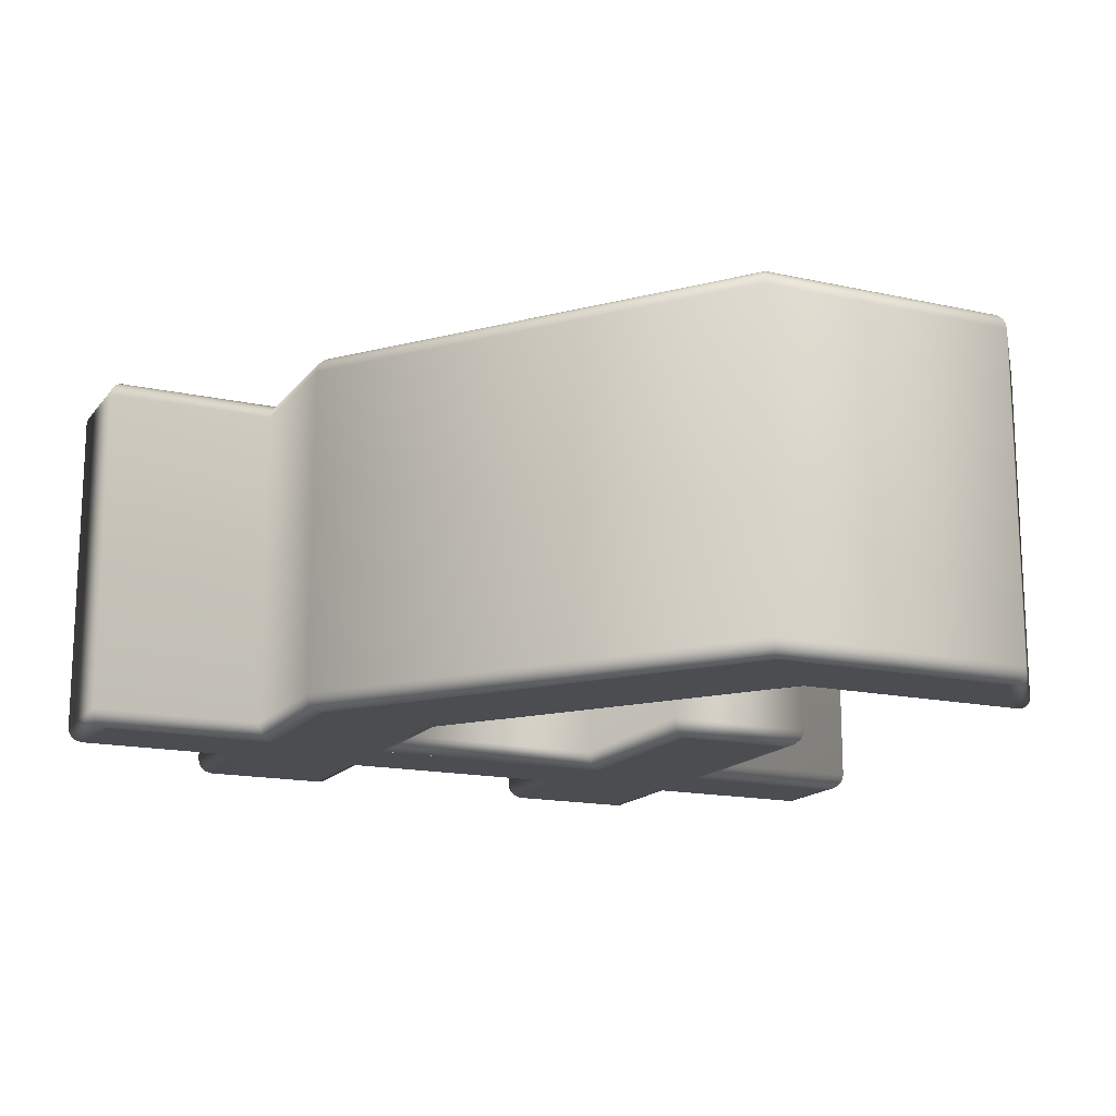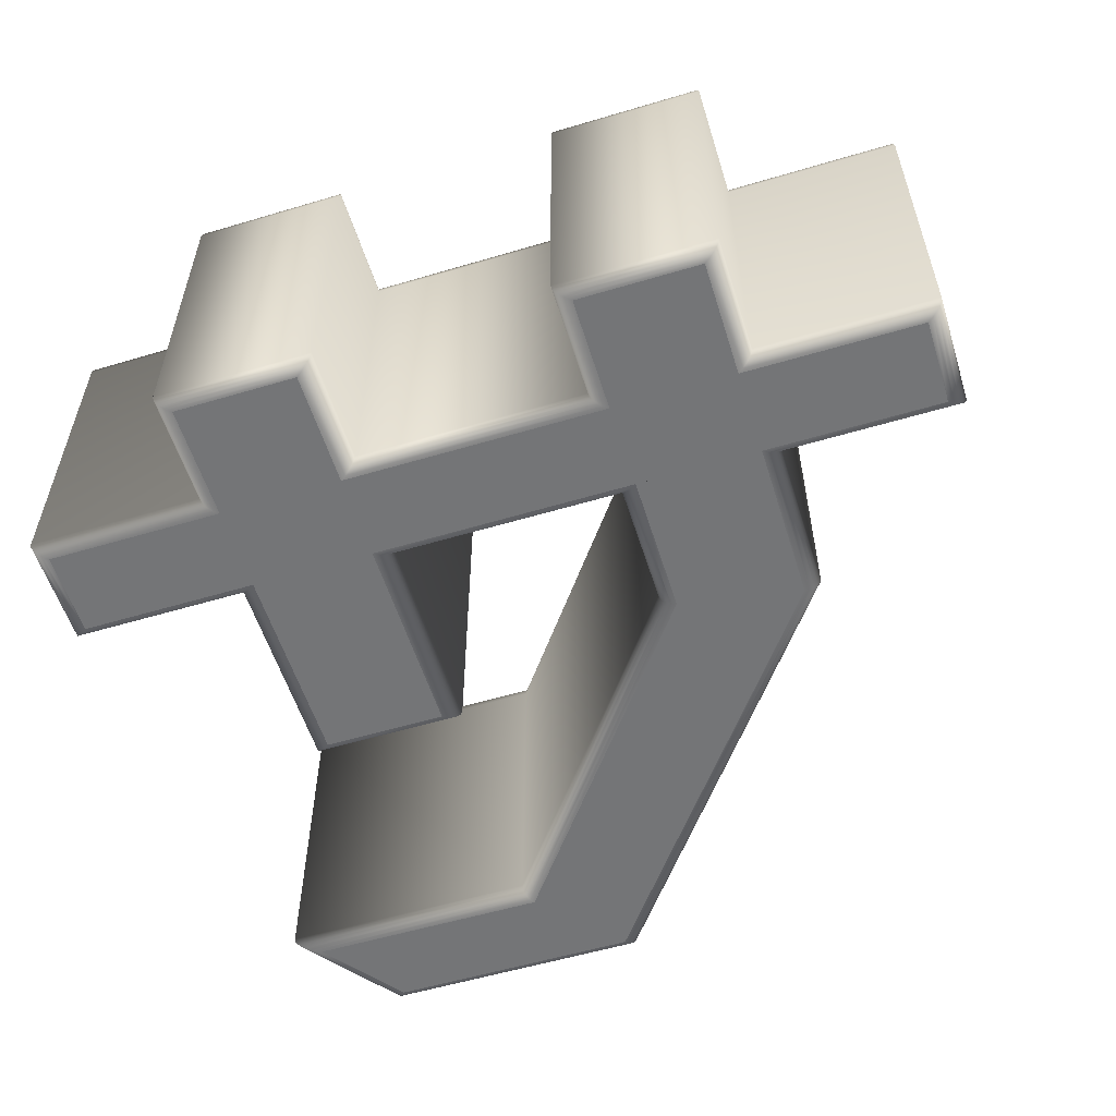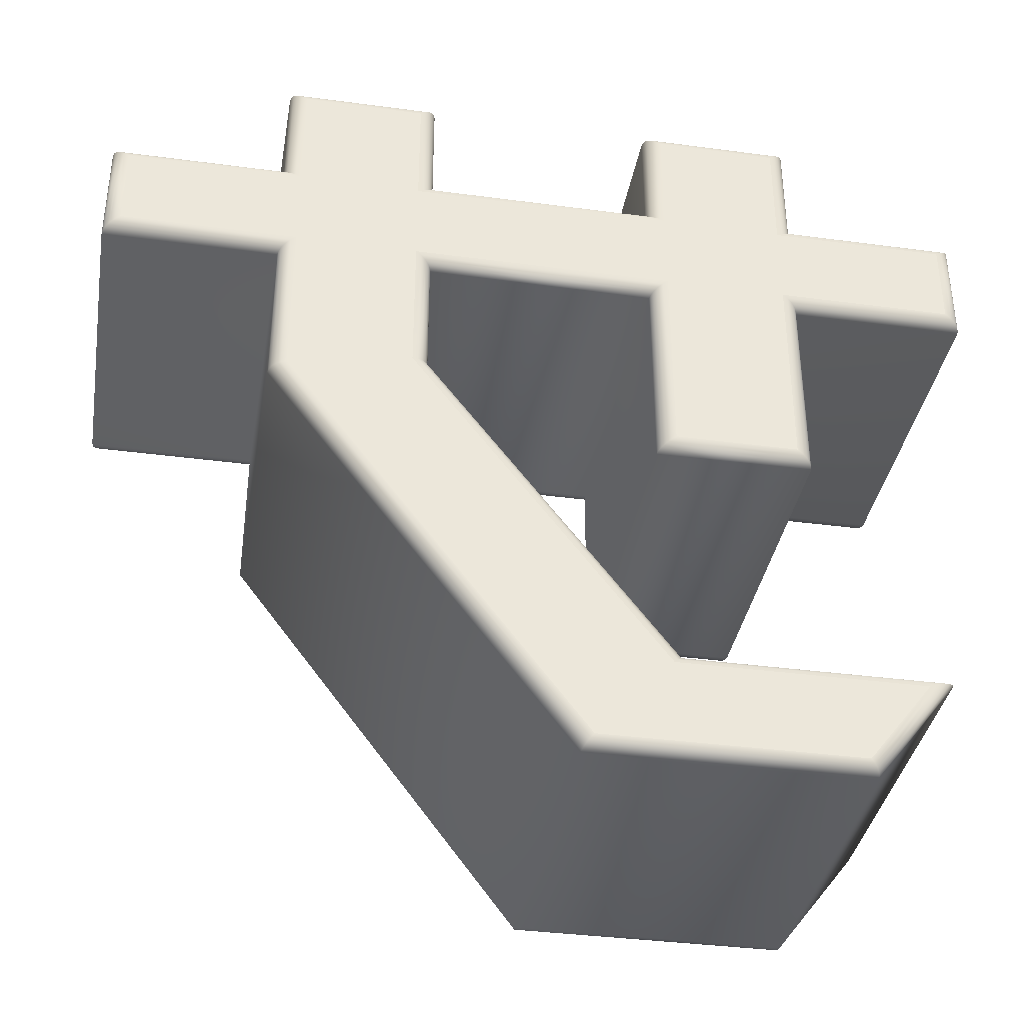
<metadata>
{"format":"obj","ext":"obj","renderer":"f3d","projection":"perspective","resolution":1024,"background":"white","views":[{"elev":-15.9,"azim":-24.8,"up":"+Z"},{"elev":-56.4,"azim":-162.7,"up":"+Z"},{"elev":-37.0,"azim":-9.8,"up":"+Y"}]}
</metadata>
<code>
o サ
v -0.1696 0.1537 -0.11
v -0.1696 0.08558 -0.11
v -0.2731 0.08558 -0.11
v -0.2731 0.03523 -0.11
v -0.1696 0.03523 -0.11
v -0.1696 -0.06178 -0.11
v 0.004111 -0.2908 -0.11
v 0.1532 -0.2908 -0.11
v 0.191 -0.2417 -0.11
v 0.04885 -0.2417 -0.11
v -0.09764 -0.04889 -0.11
v -0.09764 0.03523 -0.11
v 0.05674 0.03523 -0.11
v 0.05674 -0.08573 -0.11
v 0.1287 -0.08573 -0.11
v 0.1287 0.03523 -0.11
v 0.2322 0.03523 -0.11
v 0.2322 0.08558 -0.11
v 0.1287 0.08558 -0.11
v 0.1287 0.1537 -0.11
v 0.05674 0.1537 -0.11
v 0.05674 0.08558 -0.11
v -0.09764 0.08558 -0.11
v -0.09764 0.1537 -0.11
v -0.1696 0.1537 0.11
v -0.1696 0.08558 0.11
v -0.2731 0.08558 0.11
v -0.2731 0.03523 0.11
v -0.1696 0.03523 0.11
v -0.1696 -0.06178 0.11
v 0.004111 -0.2908 0.11
v 0.1532 -0.2908 0.11
v 0.191 -0.2417 0.11
v 0.04885 -0.2417 0.11
v -0.09764 -0.04889 0.11
v -0.09764 0.03523 0.11
v 0.05674 0.03523 0.11
v 0.05674 -0.08573 0.11
v 0.1287 -0.08573 0.11
v 0.1287 0.03523 0.11
v 0.2322 0.03523 0.11
v 0.2322 0.08558 0.11
v 0.1287 0.08558 0.11
v 0.1287 0.1537 0.11
v 0.05674 0.1537 0.11
v 0.05674 0.08558 0.11
v -0.09764 0.08558 0.11
v -0.09764 0.1537 0.11
v -0.1696 0.1537 0.11
v -0.1727 0.1559 0.1095
v -0.1755 0.1579 0.1081
v -0.1777 0.1594 0.1059
v -0.1791 0.1604 0.1031
v -0.1796 0.1607 0.1
v -0.1796 0.1607 -0.1
v -0.1791 0.1604 -0.1031
v -0.1777 0.1594 -0.1059
v -0.1755 0.1579 -0.1081
v -0.1727 0.1559 -0.1095
v -0.1696 0.1537 -0.11
v -0.1696 0.08558 0.11
v -0.1727 0.08775 0.1095
v -0.1755 0.0897 0.1081
v -0.1777 0.09125 0.1059
v -0.1791 0.09224 0.1031
v -0.1796 0.09258 0.1
v -0.1796 0.09258 -0.1
v -0.1791 0.09224 -0.1031
v -0.1777 0.09125 -0.1059
v -0.1755 0.0897 -0.1081
v -0.1727 0.08775 -0.1095
v -0.1696 0.08558 -0.11
v -0.2731 0.08558 0.11
v -0.2762 0.08775 0.1095
v -0.279 0.0897 0.1081
v -0.2812 0.09125 0.1059
v -0.2826 0.09224 0.1031
v -0.2831 0.09258 0.1
v -0.2831 0.09258 -0.1
v -0.2826 0.09224 -0.1031
v -0.2812 0.09125 -0.1059
v -0.279 0.0897 -0.1081
v -0.2762 0.08775 -0.1095
v -0.2731 0.08558 -0.11
v -0.2731 0.03523 0.11
v -0.2762 0.03307 0.1095
v -0.279 0.03112 0.1081
v -0.2812 0.02957 0.1059
v -0.2826 0.02857 0.1031
v -0.2831 0.02823 0.1
v -0.2831 0.02823 -0.1
v -0.2826 0.02857 -0.1031
v -0.2812 0.02957 -0.1059
v -0.279 0.03112 -0.1081
v -0.2762 0.03307 -0.1095
v -0.2731 0.03523 -0.11
v -0.1696 0.03523 0.11
v -0.1727 0.03307 0.1095
v -0.1755 0.03112 0.1081
v -0.1777 0.02957 0.1059
v -0.1791 0.02857 0.1031
v -0.1796 0.02823 0.1
v -0.1796 0.02823 -0.1
v -0.1791 0.02857 -0.1031
v -0.1777 0.02957 -0.1059
v -0.1755 0.03112 -0.1081
v -0.1727 0.03307 -0.1095
v -0.1696 0.03523 -0.11
v -0.1696 -0.06178 0.11
v -0.1727 -0.06232 0.1095
v -0.1755 -0.06281 0.1081
v -0.1777 -0.0632 0.1059
v -0.1791 -0.06344 0.1031
v -0.1796 -0.06353 0.1
v -0.1796 -0.06353 -0.1
v -0.1791 -0.06344 -0.1031
v -0.1777 -0.0632 -0.1059
v -0.1755 -0.06281 -0.1081
v -0.1727 -0.06232 -0.1095
v -0.1696 -0.06178 -0.11
v 0.004111 -0.2908 0.11
v 0.002253 -0.293 0.1095
v 0.000577 -0.2949 0.1081
v -0.000754 -0.2965 0.1059
v -0.001608 -0.2975 0.1031
v -0.001902 -0.2978 0.1
v -0.001902 -0.2978 -0.1
v -0.001608 -0.2975 -0.1031
v -0.000754 -0.2965 -0.1059
v 0.000577 -0.2949 -0.1081
v 0.002253 -0.293 -0.1095
v 0.004111 -0.2908 -0.11
v 0.1532 -0.2908 0.11
v 0.1551 -0.293 0.1095
v 0.1567 -0.2949 0.1081
v 0.1581 -0.2965 0.1059
v 0.1589 -0.2975 0.1031
v 0.1592 -0.2978 0.1
v 0.1592 -0.2978 -0.1
v 0.1589 -0.2975 -0.1031
v 0.1581 -0.2965 -0.1059
v 0.1567 -0.2949 -0.1081
v 0.1551 -0.293 -0.1095
v 0.1532 -0.2908 -0.11
v 0.191 -0.2417 0.11
v 0.1961 -0.2395 0.1095
v 0.2008 -0.2376 0.1081
v 0.2045 -0.236 0.1059
v 0.2069 -0.235 0.1031
v 0.2077 -0.2347 0.1
v 0.2077 -0.2347 -0.1
v 0.2069 -0.235 -0.1031
v 0.2045 -0.236 -0.1059
v 0.2008 -0.2376 -0.1081
v 0.1961 -0.2395 -0.1095
v 0.191 -0.2417 -0.11
v 0.04885 -0.2417 0.11
v 0.05071 -0.2395 0.1095
v 0.05238 -0.2376 0.1081
v 0.05371 -0.236 0.1059
v 0.05456 -0.235 0.1031
v 0.05486 -0.2347 0.1
v 0.05486 -0.2347 -0.1
v 0.05456 -0.235 -0.1031
v 0.05371 -0.236 -0.1059
v 0.05238 -0.2376 -0.1081
v 0.05071 -0.2395 -0.1095
v 0.04885 -0.2417 -0.11
v -0.09764 -0.04889 0.11
v -0.09455 -0.04835 0.1095
v -0.09176 -0.04786 0.1081
v -0.08955 -0.04748 0.1059
v -0.08813 -0.04723 0.1031
v -0.08764 -0.04714 0.1
v -0.08764 -0.04714 -0.1
v -0.08813 -0.04723 -0.1031
v -0.08955 -0.04748 -0.1059
v -0.09176 -0.04786 -0.1081
v -0.09455 -0.04835 -0.1095
v -0.09764 -0.04889 -0.11
v -0.09764 0.03523 0.11
v -0.09455 0.03307 0.1095
v -0.09176 0.03112 0.1081
v -0.08955 0.02957 0.1059
v -0.08813 0.02857 0.1031
v -0.08764 0.02823 0.1
v -0.08764 0.02823 -0.1
v -0.08813 0.02857 -0.1031
v -0.08955 0.02957 -0.1059
v -0.09176 0.03112 -0.1081
v -0.09455 0.03307 -0.1095
v -0.09764 0.03523 -0.11
v 0.05674 0.03523 0.11
v 0.05365 0.03307 0.1095
v 0.05087 0.03112 0.1081
v 0.04865 0.02957 0.1059
v 0.04723 0.02857 0.1031
v 0.04674 0.02823 0.1
v 0.04674 0.02823 -0.1
v 0.04723 0.02857 -0.1031
v 0.04865 0.02957 -0.1059
v 0.05087 0.03112 -0.1081
v 0.05365 0.03307 -0.1095
v 0.05674 0.03523 -0.11
v 0.05674 -0.08573 0.11
v 0.05365 -0.0879 0.1095
v 0.05087 -0.08985 0.1081
v 0.04865 -0.0914 0.1059
v 0.04723 -0.09239 0.1031
v 0.04674 -0.09273 0.1
v 0.04674 -0.09273 -0.1
v 0.04723 -0.09239 -0.1031
v 0.04865 -0.0914 -0.1059
v 0.05087 -0.08985 -0.1081
v 0.05365 -0.0879 -0.1095
v 0.05674 -0.08573 -0.11
v 0.1287 -0.08573 0.11
v 0.1318 -0.0879 0.1095
v 0.1346 -0.08985 0.1081
v 0.1368 -0.0914 0.1059
v 0.1382 -0.09239 0.1031
v 0.1387 -0.09273 0.1
v 0.1387 -0.09273 -0.1
v 0.1382 -0.09239 -0.1031
v 0.1368 -0.0914 -0.1059
v 0.1346 -0.08985 -0.1081
v 0.1318 -0.0879 -0.1095
v 0.1287 -0.08573 -0.11
v 0.1287 0.03523 0.11
v 0.1318 0.03307 0.1095
v 0.1346 0.03112 0.1081
v 0.1368 0.02957 0.1059
v 0.1382 0.02857 0.1031
v 0.1387 0.02823 0.1
v 0.1387 0.02823 -0.1
v 0.1382 0.02857 -0.1031
v 0.1368 0.02957 -0.1059
v 0.1346 0.03112 -0.1081
v 0.1318 0.03307 -0.1095
v 0.1287 0.03523 -0.11
v 0.2322 0.03523 0.11
v 0.2353 0.03307 0.1095
v 0.2381 0.03112 0.1081
v 0.2403 0.02957 0.1059
v 0.2417 0.02857 0.1031
v 0.2422 0.02823 0.1
v 0.2422 0.02823 -0.1
v 0.2417 0.02857 -0.1031
v 0.2403 0.02957 -0.1059
v 0.2381 0.03112 -0.1081
v 0.2353 0.03307 -0.1095
v 0.2322 0.03523 -0.11
v 0.2322 0.08558 0.11
v 0.2353 0.08775 0.1095
v 0.2381 0.0897 0.1081
v 0.2403 0.09125 0.1059
v 0.2417 0.09224 0.1031
v 0.2422 0.09258 0.1
v 0.2422 0.09258 -0.1
v 0.2417 0.09224 -0.1031
v 0.2403 0.09125 -0.1059
v 0.2381 0.0897 -0.1081
v 0.2353 0.08775 -0.1095
v 0.2322 0.08558 -0.11
v 0.1287 0.08558 0.11
v 0.1318 0.08775 0.1095
v 0.1346 0.0897 0.1081
v 0.1368 0.09125 0.1059
v 0.1382 0.09224 0.1031
v 0.1387 0.09258 0.1
v 0.1387 0.09258 -0.1
v 0.1382 0.09224 -0.1031
v 0.1368 0.09125 -0.1059
v 0.1346 0.0897 -0.1081
v 0.1318 0.08775 -0.1095
v 0.1287 0.08558 -0.11
v 0.1287 0.1537 0.11
v 0.1318 0.1559 0.1095
v 0.1346 0.1579 0.1081
v 0.1368 0.1594 0.1059
v 0.1382 0.1604 0.1031
v 0.1387 0.1607 0.1
v 0.1387 0.1607 -0.1
v 0.1382 0.1604 -0.1031
v 0.1368 0.1594 -0.1059
v 0.1346 0.1579 -0.1081
v 0.1318 0.1559 -0.1095
v 0.1287 0.1537 -0.11
v 0.05674 0.1537 0.11
v 0.05365 0.1559 0.1095
v 0.05087 0.1579 0.1081
v 0.04865 0.1594 0.1059
v 0.04723 0.1604 0.1031
v 0.04674 0.1607 0.1
v 0.04674 0.1607 -0.1
v 0.04723 0.1604 -0.1031
v 0.04865 0.1594 -0.1059
v 0.05087 0.1579 -0.1081
v 0.05365 0.1559 -0.1095
v 0.05674 0.1537 -0.11
v 0.05674 0.08558 0.11
v 0.05365 0.08775 0.1095
v 0.05087 0.0897 0.1081
v 0.04865 0.09125 0.1059
v 0.04723 0.09224 0.1031
v 0.04674 0.09258 0.1
v 0.04674 0.09258 -0.1
v 0.04723 0.09224 -0.1031
v 0.04865 0.09125 -0.1059
v 0.05087 0.0897 -0.1081
v 0.05365 0.08775 -0.1095
v 0.05674 0.08558 -0.11
v -0.09764 0.08558 0.11
v -0.09455 0.08775 0.1095
v -0.09176 0.0897 0.1081
v -0.08955 0.09125 0.1059
v -0.08813 0.09224 0.1031
v -0.08764 0.09258 0.1
v -0.08764 0.09258 -0.1
v -0.08813 0.09224 -0.1031
v -0.08955 0.09125 -0.1059
v -0.09176 0.0897 -0.1081
v -0.09455 0.08775 -0.1095
v -0.09764 0.08558 -0.11
v -0.09764 0.1537 0.11
v -0.09455 0.1559 0.1095
v -0.09176 0.1579 0.1081
v -0.08955 0.1594 0.1059
v -0.08813 0.1604 0.1031
v -0.08764 0.1607 0.1
v -0.08764 0.1607 -0.1
v -0.08813 0.1604 -0.1031
v -0.08955 0.1594 -0.1059
v -0.09176 0.1579 -0.1081
v -0.09455 0.1559 -0.1095
v -0.09764 0.1537 -0.11
f 19 21 20
f 19 22 21
f 23 1 24
f 23 2 1
f 17 19 18
f 17 22 19
f 17 23 22
f 17 2 23
f 17 3 2
f 17 4 3
f 16 4 17
f 15 13 16
f 13 4 16
f 15 14 13
f 12 4 13
f 11 5 12
f 5 4 12
f 11 6 5
f 10 6 11
f 10 7 6
f 8 10 9
f 8 7 10
f 43 44 45
f 43 45 46
f 47 48 25
f 47 25 26
f 41 42 43
f 41 43 46
f 41 46 47
f 41 47 26
f 41 26 27
f 41 27 28
f 40 41 28
f 39 40 37
f 37 40 28
f 39 37 38
f 36 37 28
f 35 36 29
f 29 36 28
f 35 29 30
f 34 35 30
f 34 30 31
f 32 33 34
f 32 34 31
f 62 49 50
f 63 50 51
f 64 51 52
f 65 52 53
f 66 53 54
f 67 54 55
f 56 67 55
f 57 68 56
f 58 69 57
f 59 70 58
f 60 71 59
f 62 73 61
f 63 74 62
f 64 75 63
f 65 76 64
f 66 77 65
f 79 66 67
f 80 67 68
f 81 68 69
f 82 69 70
f 83 70 71
f 84 71 72
f 74 85 73
f 87 74 75
f 88 75 76
f 89 76 77
f 90 77 78
f 91 78 79
f 92 79 80
f 93 80 81
f 94 81 82
f 95 82 83
f 96 83 84
f 98 85 86
f 99 86 87
f 100 87 88
f 101 88 89
f 102 89 90
f 103 90 91
f 92 103 91
f 93 104 92
f 94 105 93
f 95 106 94
f 96 107 95
f 98 109 97
f 99 110 98
f 100 111 99
f 101 112 100
f 102 113 101
f 115 102 103
f 116 103 104
f 117 104 105
f 118 105 106
f 119 106 107
f 120 107 108
f 122 109 110
f 123 110 111
f 124 111 112
f 125 112 113
f 126 113 114
f 127 114 115
f 116 127 115
f 117 128 116
f 118 129 117
f 119 130 118
f 120 131 119
f 134 121 122
f 135 122 123
f 136 123 124
f 137 124 125
f 138 125 126
f 139 126 127
f 128 139 127
f 129 140 128
f 130 141 129
f 131 142 130
f 132 143 131
f 134 145 133
f 135 146 134
f 136 147 135
f 137 148 136
f 138 149 137
f 151 138 139
f 152 139 140
f 153 140 141
f 154 141 142
f 155 142 143
f 156 143 144
f 158 145 146
f 159 146 147
f 160 147 148
f 161 148 149
f 162 149 150
f 163 150 151
f 152 163 151
f 153 164 152
f 154 165 153
f 155 166 154
f 156 167 155
f 170 157 158
f 171 158 159
f 172 159 160
f 173 160 161
f 174 161 162
f 175 162 163
f 164 175 163
f 165 176 164
f 166 177 165
f 167 178 166
f 168 179 167
f 182 169 170
f 183 170 171
f 184 171 172
f 185 172 173
f 186 173 174
f 187 174 175
f 176 187 175
f 177 188 176
f 178 189 177
f 179 190 178
f 180 191 179
f 194 181 182
f 195 182 183
f 196 183 184
f 197 184 185
f 186 197 185
f 199 186 187
f 200 187 188
f 201 188 189
f 202 189 190
f 203 190 191
f 204 191 192
f 194 205 193
f 195 206 194
f 196 207 195
f 197 208 196
f 198 209 197
f 199 210 198
f 212 199 200
f 213 200 201
f 214 201 202
f 215 202 203
f 216 203 204
f 218 205 206
f 219 206 207
f 220 207 208
f 221 208 209
f 222 209 210
f 223 210 211
f 224 211 212
f 225 212 213
f 226 213 214
f 227 214 215
f 228 215 216
f 230 217 218
f 231 218 219
f 232 219 220
f 233 220 221
f 234 221 222
f 235 222 223
f 224 235 223
f 225 236 224
f 226 237 225
f 227 238 226
f 228 239 227
f 230 241 229
f 231 242 230
f 232 243 231
f 233 244 232
f 234 245 233
f 247 234 235
f 248 235 236
f 249 236 237
f 250 237 238
f 251 238 239
f 252 239 240
f 254 241 242
f 255 242 243
f 244 255 243
f 245 256 244
f 258 245 246
f 247 258 246
f 260 247 248
f 261 248 249
f 262 249 250
f 251 262 250
f 252 263 251
f 266 253 254
f 267 254 255
f 268 255 256
f 269 256 257
f 270 257 258
f 271 258 259
f 260 271 259
f 261 272 260
f 262 273 261
f 263 274 262
f 264 275 263
f 266 277 265
f 267 278 266
f 268 279 267
f 269 280 268
f 270 281 269
f 283 270 271
f 284 271 272
f 285 272 273
f 286 273 274
f 287 274 275
f 288 275 276
f 290 277 278
f 291 278 279
f 280 291 279
f 293 280 281
f 282 293 281
f 295 282 283
f 296 283 284
f 297 284 285
f 298 285 286
f 299 286 287
f 300 287 288
f 302 289 290
f 303 290 291
f 304 291 292
f 305 292 293
f 306 293 294
f 307 294 295
f 296 307 295
f 297 308 296
f 298 309 297
f 299 310 298
f 300 311 299
f 314 301 302
f 315 302 303
f 316 303 304
f 317 304 305
f 306 317 305
f 319 306 307
f 320 307 308
f 321 308 309
f 322 309 310
f 323 310 311
f 324 311 312
f 314 325 313
f 315 326 314
f 316 327 315
f 317 328 316
f 318 329 317
f 331 318 319
f 332 319 320
f 333 320 321
f 334 321 322
f 335 322 323
f 336 323 324
f 50 325 326
f 51 326 327
f 52 327 328
f 53 328 329
f 54 329 330
f 55 330 331
f 56 331 332
f 57 332 333
f 58 333 334
f 59 334 335
f 60 335 336
f 62 61 49
f 63 62 50
f 64 63 51
f 65 64 52
f 66 65 53
f 67 66 54
f 56 68 67
f 57 69 68
f 58 70 69
f 59 71 70
f 60 72 71
f 62 74 73
f 63 75 74
f 64 76 75
f 65 77 76
f 66 78 77
f 79 78 66
f 80 79 67
f 81 80 68
f 82 81 69
f 83 82 70
f 84 83 71
f 74 86 85
f 87 86 74
f 88 87 75
f 89 88 76
f 90 89 77
f 91 90 78
f 92 91 79
f 93 92 80
f 94 93 81
f 95 94 82
f 96 95 83
f 98 97 85
f 99 98 86
f 100 99 87
f 101 100 88
f 102 101 89
f 103 102 90
f 92 104 103
f 93 105 104
f 94 106 105
f 95 107 106
f 96 108 107
f 98 110 109
f 99 111 110
f 100 112 111
f 101 113 112
f 102 114 113
f 115 114 102
f 116 115 103
f 117 116 104
f 118 117 105
f 119 118 106
f 120 119 107
f 122 121 109
f 123 122 110
f 124 123 111
f 125 124 112
f 126 125 113
f 127 126 114
f 116 128 127
f 117 129 128
f 118 130 129
f 119 131 130
f 120 132 131
f 134 133 121
f 135 134 122
f 136 135 123
f 137 136 124
f 138 137 125
f 139 138 126
f 128 140 139
f 129 141 140
f 130 142 141
f 131 143 142
f 132 144 143
f 134 146 145
f 135 147 146
f 136 148 147
f 137 149 148
f 138 150 149
f 151 150 138
f 152 151 139
f 153 152 140
f 154 153 141
f 155 154 142
f 156 155 143
f 158 157 145
f 159 158 146
f 160 159 147
f 161 160 148
f 162 161 149
f 163 162 150
f 152 164 163
f 153 165 164
f 154 166 165
f 155 167 166
f 156 168 167
f 170 169 157
f 171 170 158
f 172 171 159
f 173 172 160
f 174 173 161
f 175 174 162
f 164 176 175
f 165 177 176
f 166 178 177
f 167 179 178
f 168 180 179
f 182 181 169
f 183 182 170
f 184 183 171
f 185 184 172
f 186 185 173
f 187 186 174
f 176 188 187
f 177 189 188
f 178 190 189
f 179 191 190
f 180 192 191
f 194 193 181
f 195 194 182
f 196 195 183
f 197 196 184
f 186 198 197
f 199 198 186
f 200 199 187
f 201 200 188
f 202 201 189
f 203 202 190
f 204 203 191
f 194 206 205
f 195 207 206
f 196 208 207
f 197 209 208
f 198 210 209
f 199 211 210
f 212 211 199
f 213 212 200
f 214 213 201
f 215 214 202
f 216 215 203
f 218 217 205
f 219 218 206
f 220 219 207
f 221 220 208
f 222 221 209
f 223 222 210
f 224 223 211
f 225 224 212
f 226 225 213
f 227 226 214
f 228 227 215
f 230 229 217
f 231 230 218
f 232 231 219
f 233 232 220
f 234 233 221
f 235 234 222
f 224 236 235
f 225 237 236
f 226 238 237
f 227 239 238
f 228 240 239
f 230 242 241
f 231 243 242
f 232 244 243
f 233 245 244
f 234 246 245
f 247 246 234
f 248 247 235
f 249 248 236
f 250 249 237
f 251 250 238
f 252 251 239
f 254 253 241
f 255 254 242
f 244 256 255
f 245 257 256
f 258 257 245
f 247 259 258
f 260 259 247
f 261 260 248
f 262 261 249
f 251 263 262
f 252 264 263
f 266 265 253
f 267 266 254
f 268 267 255
f 269 268 256
f 270 269 257
f 271 270 258
f 260 272 271
f 261 273 272
f 262 274 273
f 263 275 274
f 264 276 275
f 266 278 277
f 267 279 278
f 268 280 279
f 269 281 280
f 270 282 281
f 283 282 270
f 284 283 271
f 285 284 272
f 286 285 273
f 287 286 274
f 288 287 275
f 290 289 277
f 291 290 278
f 280 292 291
f 293 292 280
f 282 294 293
f 295 294 282
f 296 295 283
f 297 296 284
f 298 297 285
f 299 298 286
f 300 299 287
f 302 301 289
f 303 302 290
f 304 303 291
f 305 304 292
f 306 305 293
f 307 306 294
f 296 308 307
f 297 309 308
f 298 310 309
f 299 311 310
f 300 312 311
f 314 313 301
f 315 314 302
f 316 315 303
f 317 316 304
f 306 318 317
f 319 318 306
f 320 319 307
f 321 320 308
f 322 321 309
f 323 322 310
f 324 323 311
f 314 326 325
f 315 327 326
f 316 328 327
f 317 329 328
f 318 330 329
f 331 330 318
f 332 331 319
f 333 332 320
f 334 333 321
f 335 334 322
f 336 335 323
f 50 49 325
f 51 50 326
f 52 51 327
f 53 52 328
f 54 53 329
f 55 54 330
f 56 55 331
f 57 56 332
f 58 57 333
f 59 58 334
f 60 59 335

</code>
